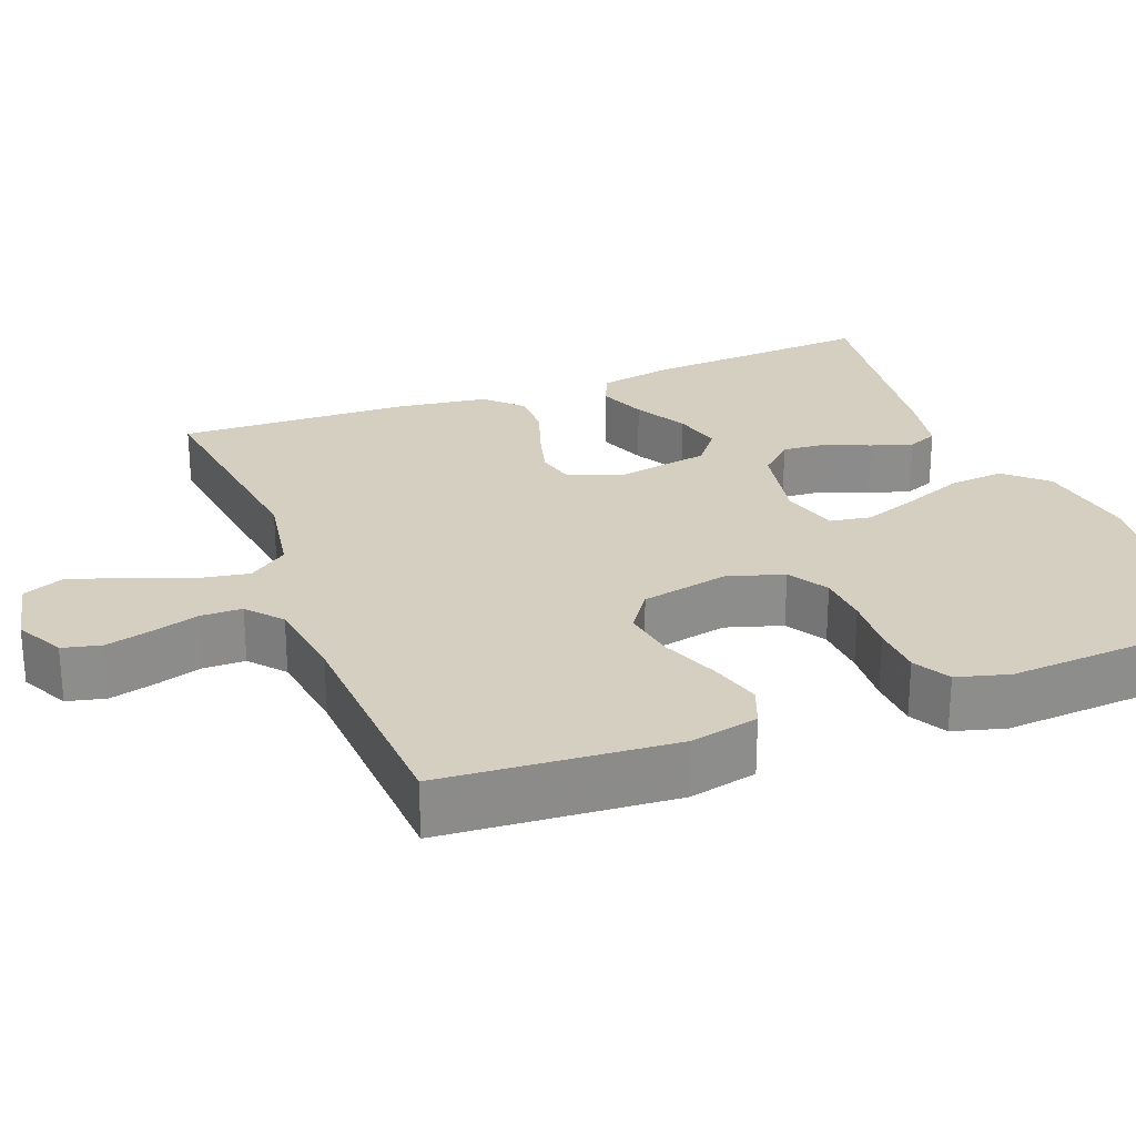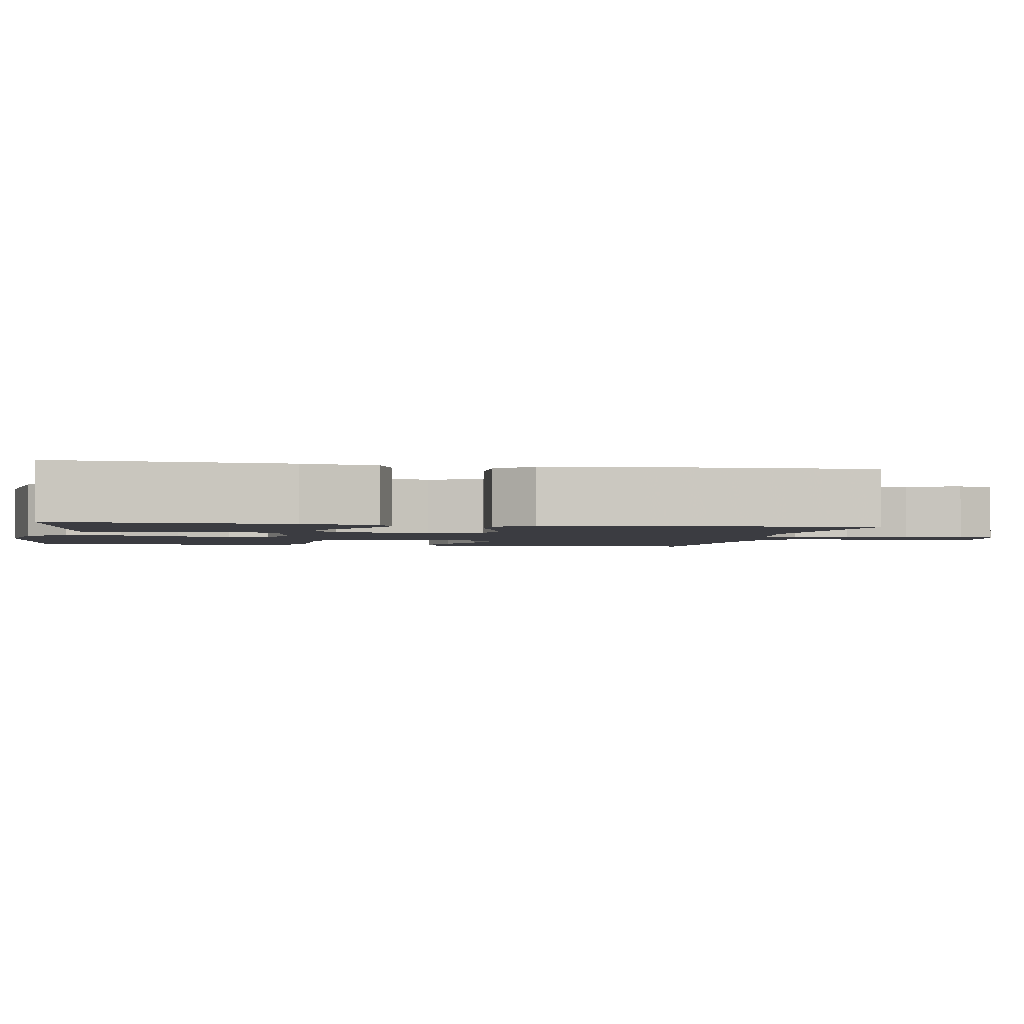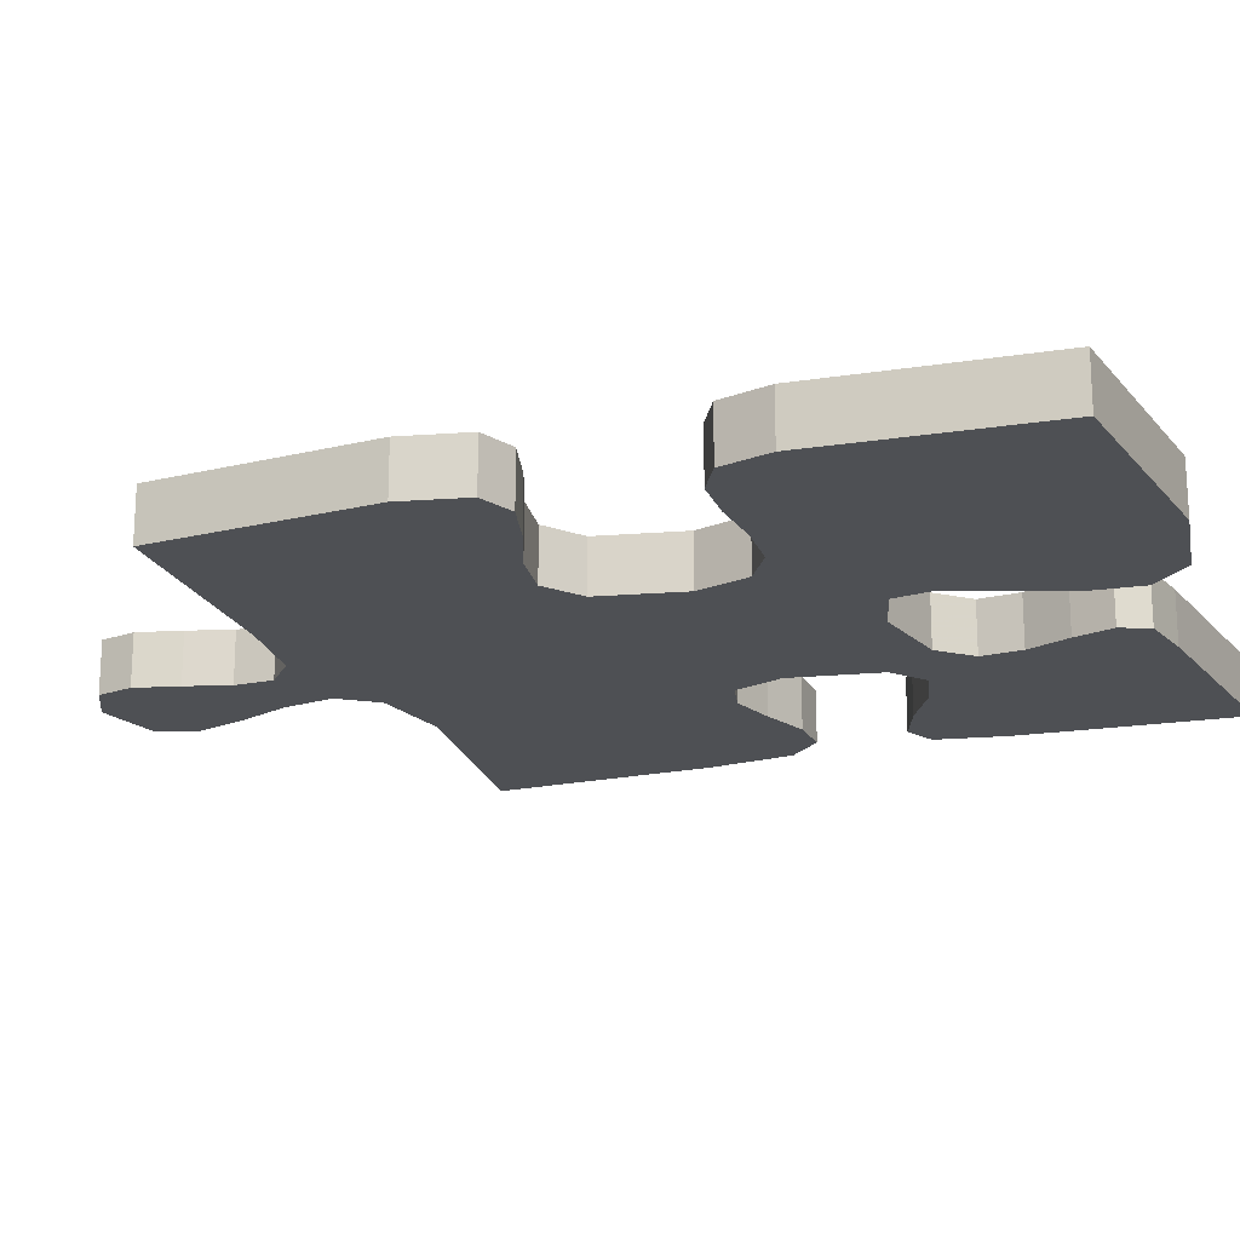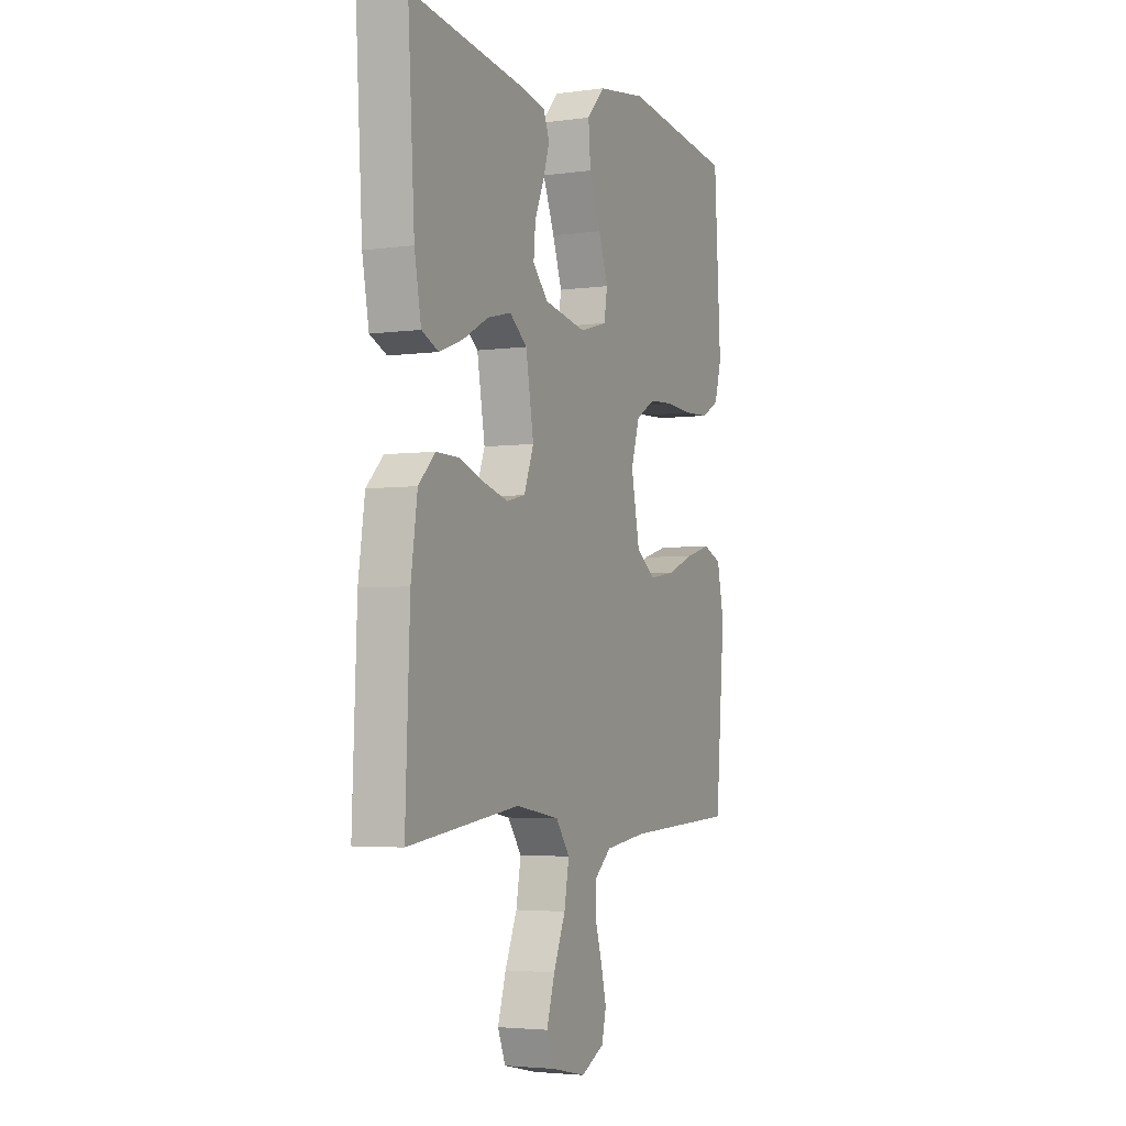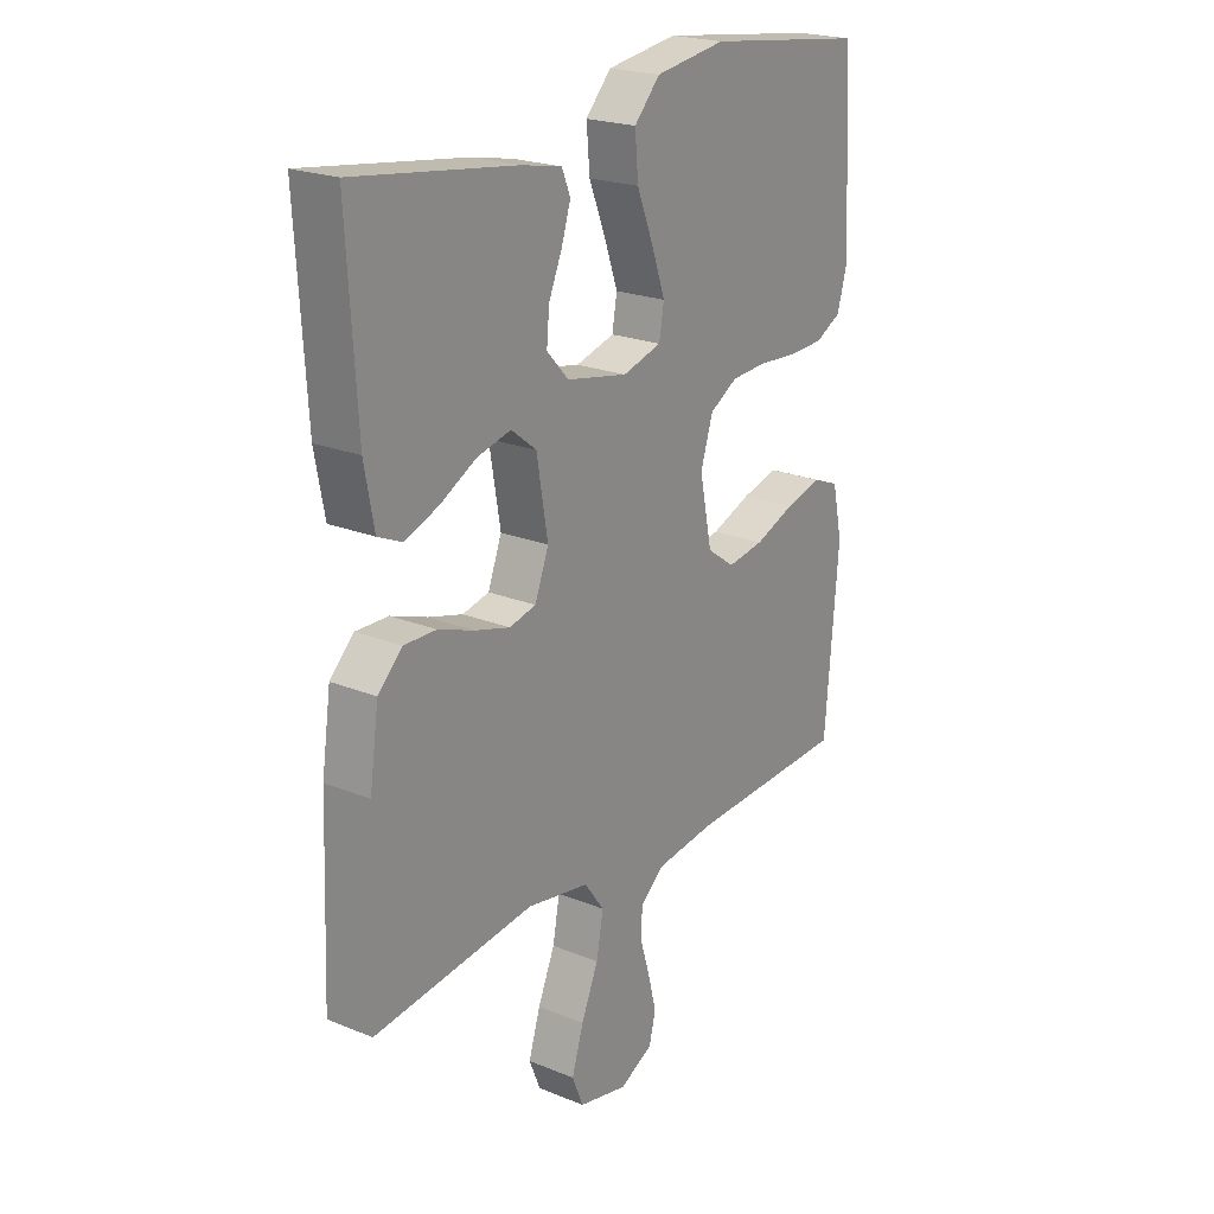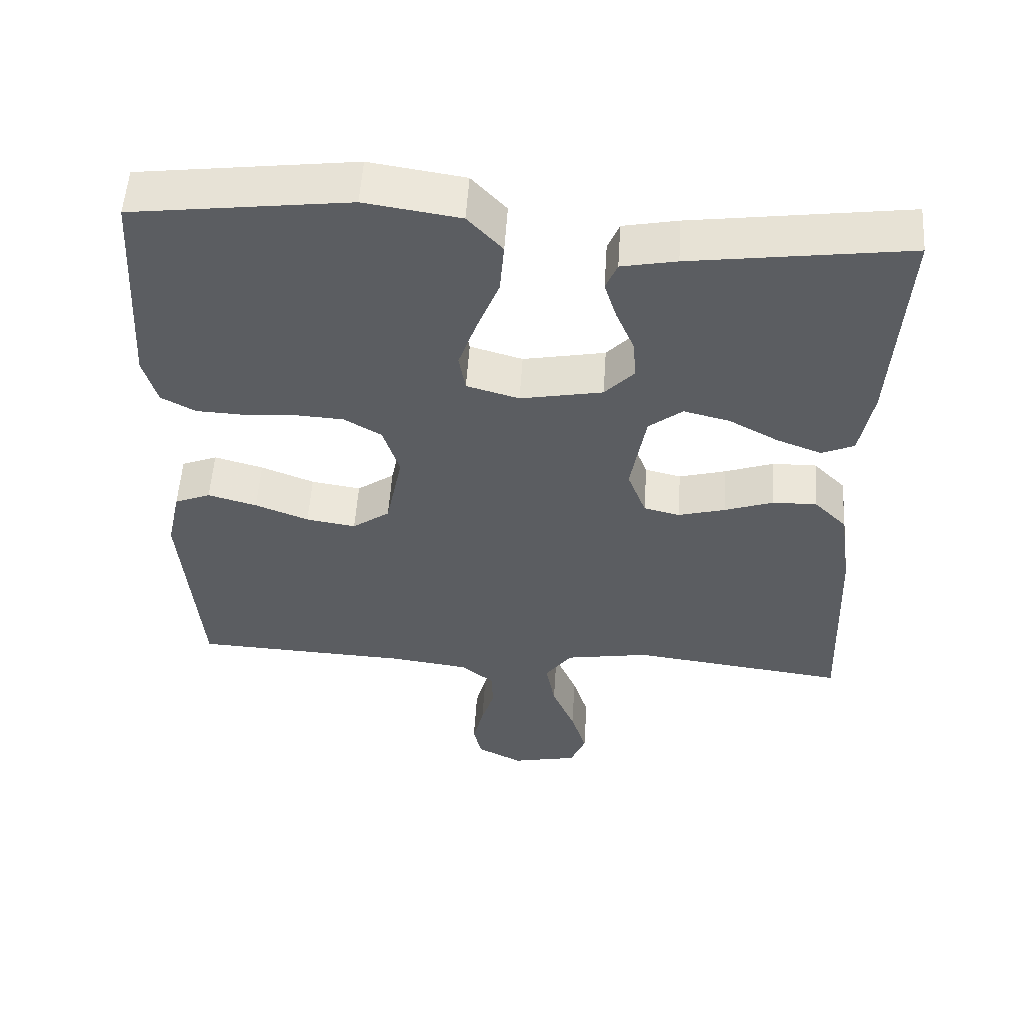
<metadata>
{"format":"obj","ext":"obj","renderer":"f3d","projection":"perspective","resolution":1024,"background":"white","views":[{"elev":25.9,"azim":-111.3,"up":"+Y"},{"elev":-2.2,"azim":79.5,"up":"+Y"},{"elev":-19.0,"azim":-69.9,"up":"+Y"},{"elev":-3.7,"azim":114.6,"up":"+Z"},{"elev":21.9,"azim":125.5,"up":"+Z"},{"elev":54.0,"azim":3.7,"up":"+Z"}]}
</metadata>
<code>
v 0.5 0.07 -0.5
v 0.2 0.07 -0.462
v 0.083 0.07 -0.482
v 0.046 0.07 -0.533
v 0.059 0.07 -0.604
v 0.091 0.07 -0.68
v 0.113 0.07 -0.751
v 0.092 0.07 -0.803
v 0 0.07 -0.823
v -0.063 0.07 -0.791
v -0.075 0.07 -0.741
v -0.06 0.07 -0.681
v -0.042 0.07 -0.621
v -0.043 0.07 -0.567
v -0.088 0.07 -0.529
v -0.2 0.07 -0.514
v -0.5 0.07 -0.5
v -0.525 0.07 -0.2
v -0.506 0.07 -0.112
v -0.456 0.07 -0.092
v -0.388 0.07 -0.111
v -0.314 0.07 -0.14
v -0.245 0.07 -0.151
v -0.193 0.07 -0.114
v -0.17 0.07 0
v -0.193 0.07 0.073
v -0.245 0.07 0.104
v -0.312 0.07 0.108
v -0.385 0.07 0.103
v -0.451 0.07 0.106
v -0.499 0.07 0.132
v -0.518 0.07 0.2
v -0.5 0.07 0.5
v -0.2 0.07 0.538
v -0.068 0.07 0.518
v -0.02 0.07 0.466
v -0.026 0.07 0.394
v -0.057 0.07 0.316
v -0.082 0.07 0.244
v -0.073 0.07 0.191
v 0 0.07 0.17
v 0.114 0.07 0.192
v 0.155 0.07 0.236
v 0.15 0.07 0.292
v 0.125 0.07 0.351
v 0.108 0.07 0.405
v 0.124 0.07 0.444
v 0.2 0.07 0.459
v 0.5 0.07 0.5
v 0.482 0.07 0.2
v 0.464 0.07 0.103
v 0.419 0.07 0.083
v 0.356 0.07 0.107
v 0.288 0.07 0.144
v 0.224 0.07 0.16
v 0.177 0.07 0.123
v 0.156 0.07 0
v 0.182 0.07 -0.068
v 0.232 0.07 -0.08
v 0.297 0.07 -0.062
v 0.365 0.07 -0.038
v 0.426 0.07 -0.037
v 0.471 0.07 -0.082
v 0.488 0.07 -0.2
v 0.5 0 -0.5
v 0.2 0 -0.462
v 0.083 0 -0.482
v 0.046 0 -0.533
v 0.059 0 -0.604
v 0.091 0 -0.68
v 0.113 0 -0.751
v 0.092 0 -0.803
v 0 0 -0.823
v -0.063 0 -0.791
v -0.075 0 -0.741
v -0.06 0 -0.681
v -0.042 0 -0.621
v -0.043 0 -0.567
v -0.088 0 -0.529
v -0.2 0 -0.514
v -0.5 0 -0.5
v -0.525 0 -0.2
v -0.506 0 -0.112
v -0.456 0 -0.092
v -0.388 0 -0.111
v -0.314 0 -0.14
v -0.245 0 -0.151
v -0.193 0 -0.114
v -0.17 0 0
v -0.193 0 0.073
v -0.245 0 0.104
v -0.312 0 0.108
v -0.385 0 0.103
v -0.451 0 0.106
v -0.499 0 0.132
v -0.518 0 0.2
v -0.5 0 0.5
v -0.2 0 0.538
v -0.068 0 0.518
v -0.02 0 0.466
v -0.026 0 0.394
v -0.057 0 0.316
v -0.082 0 0.244
v -0.073 0 0.191
v 0 0 0.17
v 0.114 0 0.192
v 0.155 0 0.236
v 0.15 0 0.292
v 0.125 0 0.351
v 0.108 0 0.405
v 0.124 0 0.444
v 0.2 0 0.459
v 0.5 0 0.5
v 0.482 0 0.2
v 0.464 0 0.103
v 0.419 0 0.083
v 0.356 0 0.107
v 0.288 0 0.144
v 0.224 0 0.16
v 0.177 0 0.123
v 0.156 0 0
v 0.182 0 -0.068
v 0.232 0 -0.08
v 0.297 0 -0.062
v 0.365 0 -0.038
v 0.426 0 -0.037
v 0.471 0 -0.082
v 0.488 0 -0.2
f 63 64 1 2
f 60 61 62 63
f 59 60 63 2
f 58 59 2 3
f 57 58 3 4
f 56 57 4
f 51 52 53 54
f 51 54 55
f 50 51 55
f 49 50 55
f 48 49 55 56
f 44 45 46 47
f 44 47 48
f 43 44 48 56
f 35 36 37 38
f 35 38 39
f 34 35 39
f 33 34 39 40
f 31 32 33 40
f 28 29 30 31
f 27 28 31 40
f 19 20 21 22
f 19 22 23
f 16 17 18 19
f 15 16 19 23
f 14 15 23 24
f 10 11 12 13
f 8 9 10 13
f 8 13 14
f 5 6 7 8
f 4 5 8 14
f 42 43 56 4
f 26 27 40 41
f 25 26 41 42
f 24 25 42
f 4 14 24 42
f 66 65 128 127
f 127 126 125 124
f 66 127 124 123
f 67 66 123 122
f 68 67 122 121
f 68 121 120
f 118 117 116 115
f 119 118 115
f 119 115 114
f 119 114 113
f 120 119 113 112
f 111 110 109 108
f 112 111 108
f 120 112 108 107
f 102 101 100 99
f 103 102 99
f 103 99 98
f 104 103 98 97
f 104 97 96 95
f 95 94 93 92
f 104 95 92 91
f 86 85 84 83
f 87 86 83
f 83 82 81 80
f 87 83 80 79
f 88 87 79 78
f 77 76 75 74
f 77 74 73 72
f 78 77 72
f 72 71 70 69
f 78 72 69 68
f 68 120 107 106
f 105 104 91 90
f 106 105 90 89
f 106 89 88
f 106 88 78 68
f 1 65 66 2
f 2 66 67 3
f 3 67 68 4
f 4 68 69 5
f 5 69 70 6
f 6 70 71 7
f 7 71 72 8
f 8 72 73 9
f 9 73 74 10
f 10 74 75 11
f 11 75 76 12
f 12 76 77 13
f 13 77 78 14
f 14 78 79 15
f 15 79 80 16
f 16 80 81 17
f 17 81 82 18
f 18 82 83 19
f 19 83 84 20
f 20 84 85 21
f 21 85 86 22
f 22 86 87 23
f 23 87 88 24
f 24 88 89 25
f 25 89 90 26
f 26 90 91 27
f 27 91 92 28
f 28 92 93 29
f 29 93 94 30
f 30 94 95 31
f 31 95 96 32
f 32 96 97 33
f 33 97 98 34
f 34 98 99 35
f 35 99 100 36
f 36 100 101 37
f 37 101 102 38
f 38 102 103 39
f 39 103 104 40
f 40 104 105 41
f 41 105 106 42
f 42 106 107 43
f 43 107 108 44
f 44 108 109 45
f 45 109 110 46
f 46 110 111 47
f 47 111 112 48
f 48 112 113 49
f 49 113 114 50
f 50 114 115 51
f 51 115 116 52
f 52 116 117 53
f 53 117 118 54
f 54 118 119 55
f 55 119 120 56
f 56 120 121 57
f 57 121 122 58
f 58 122 123 59
f 59 123 124 60
f 60 124 125 61
f 61 125 126 62
f 62 126 127 63
f 63 127 128 64
f 64 128 65 1

</code>
